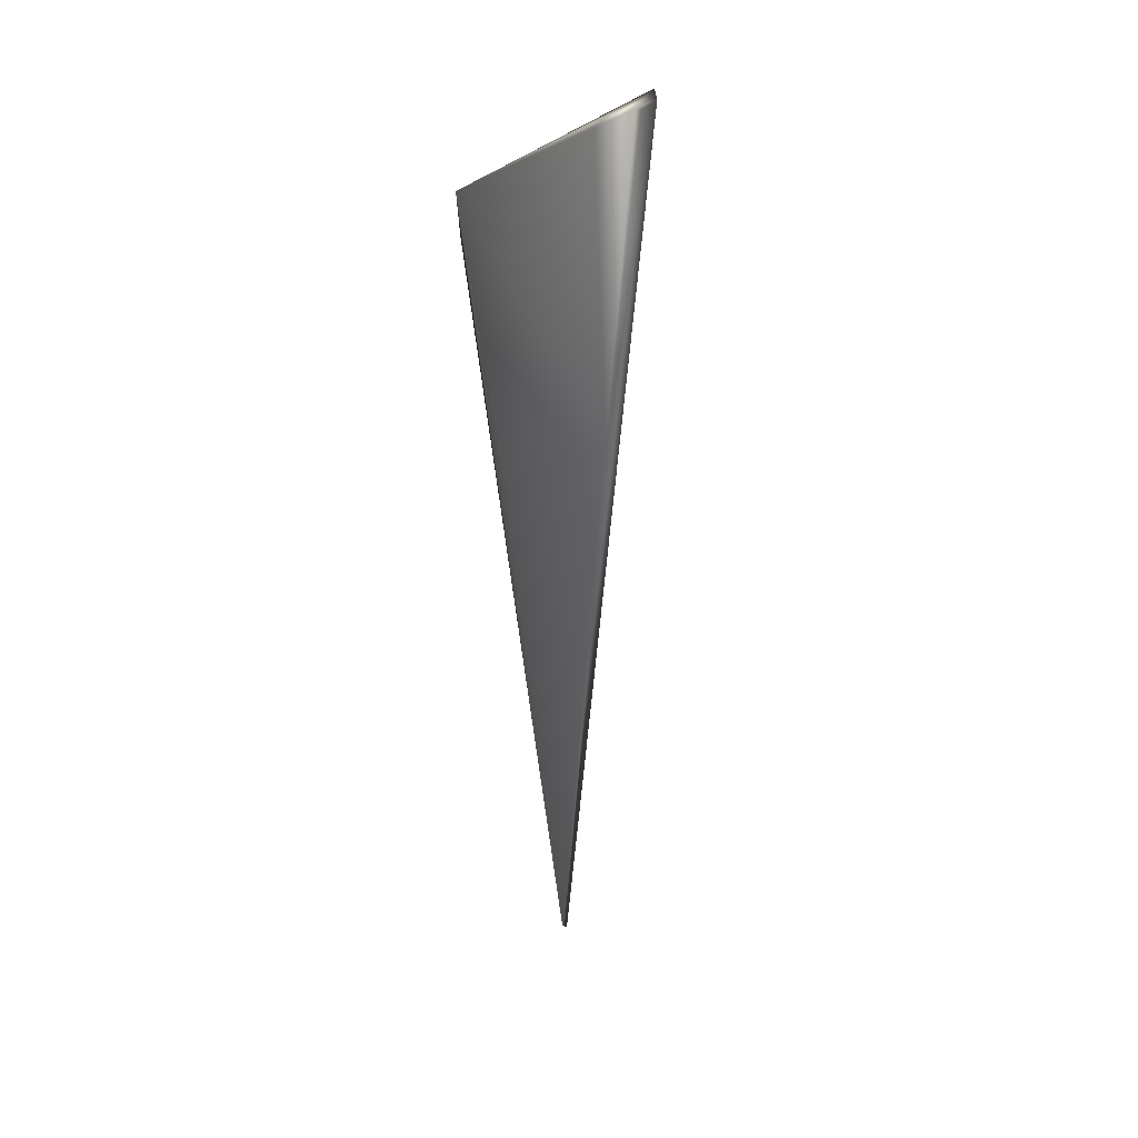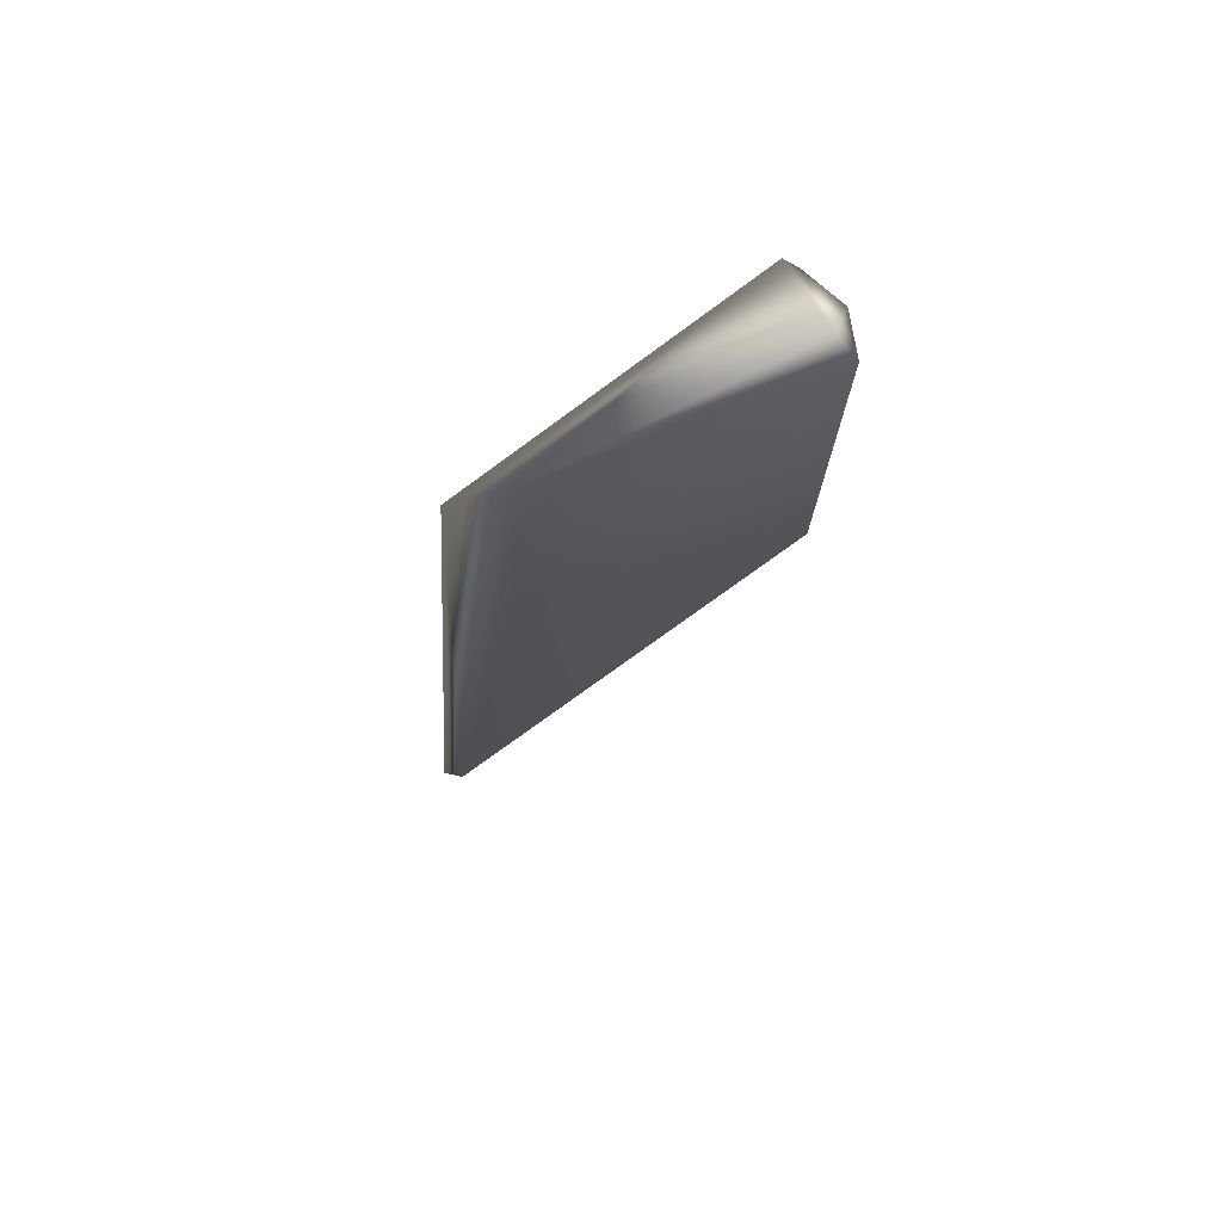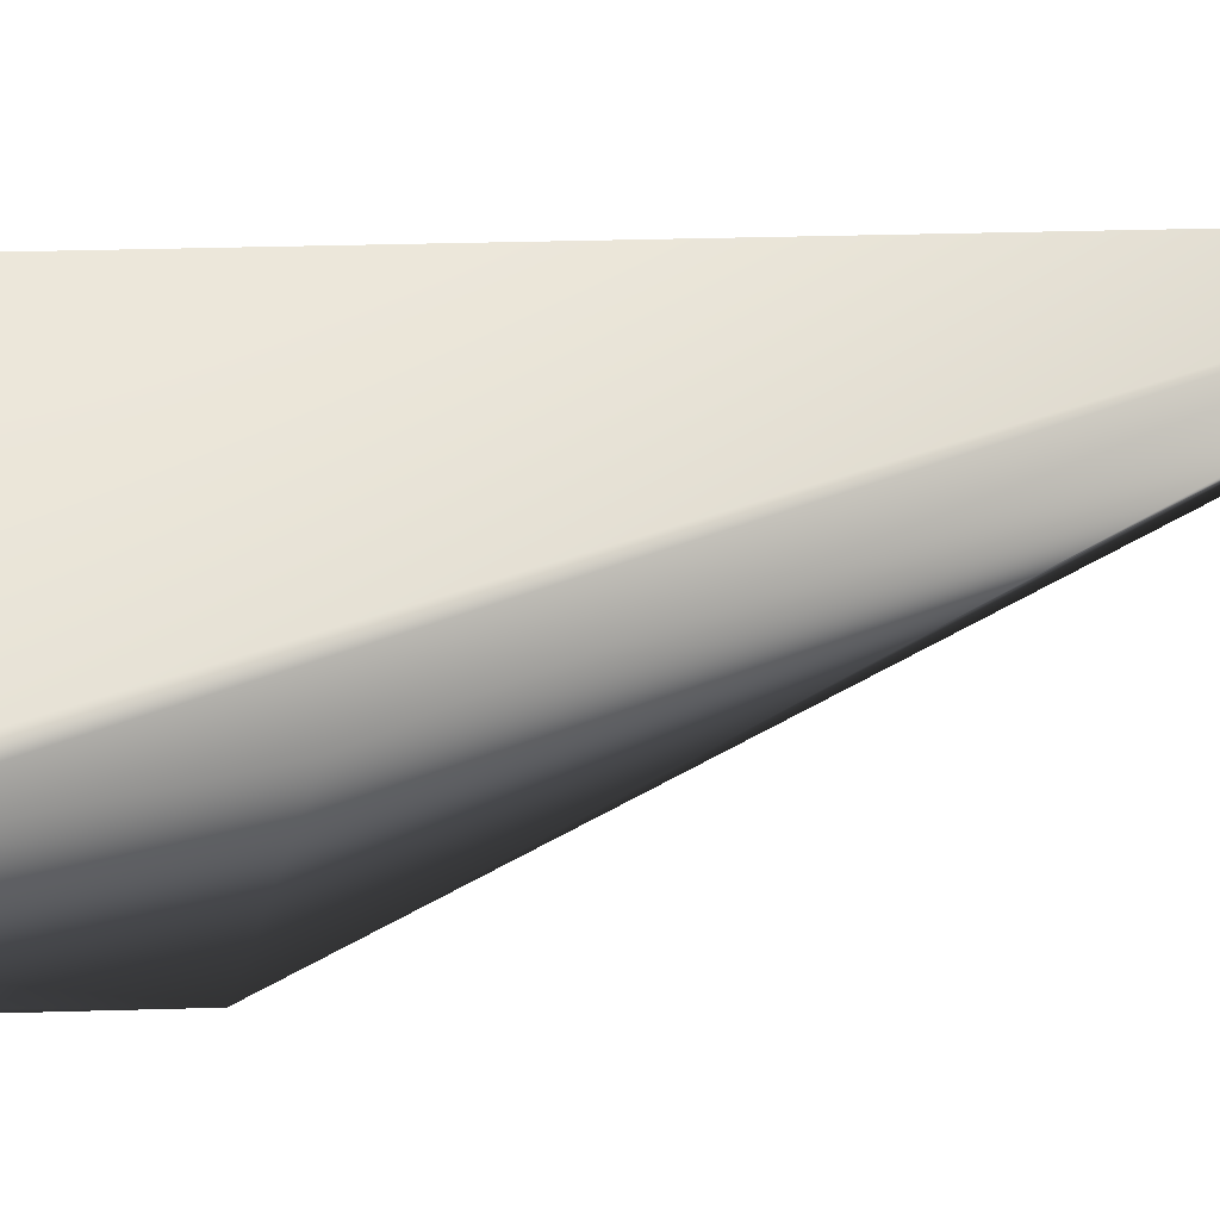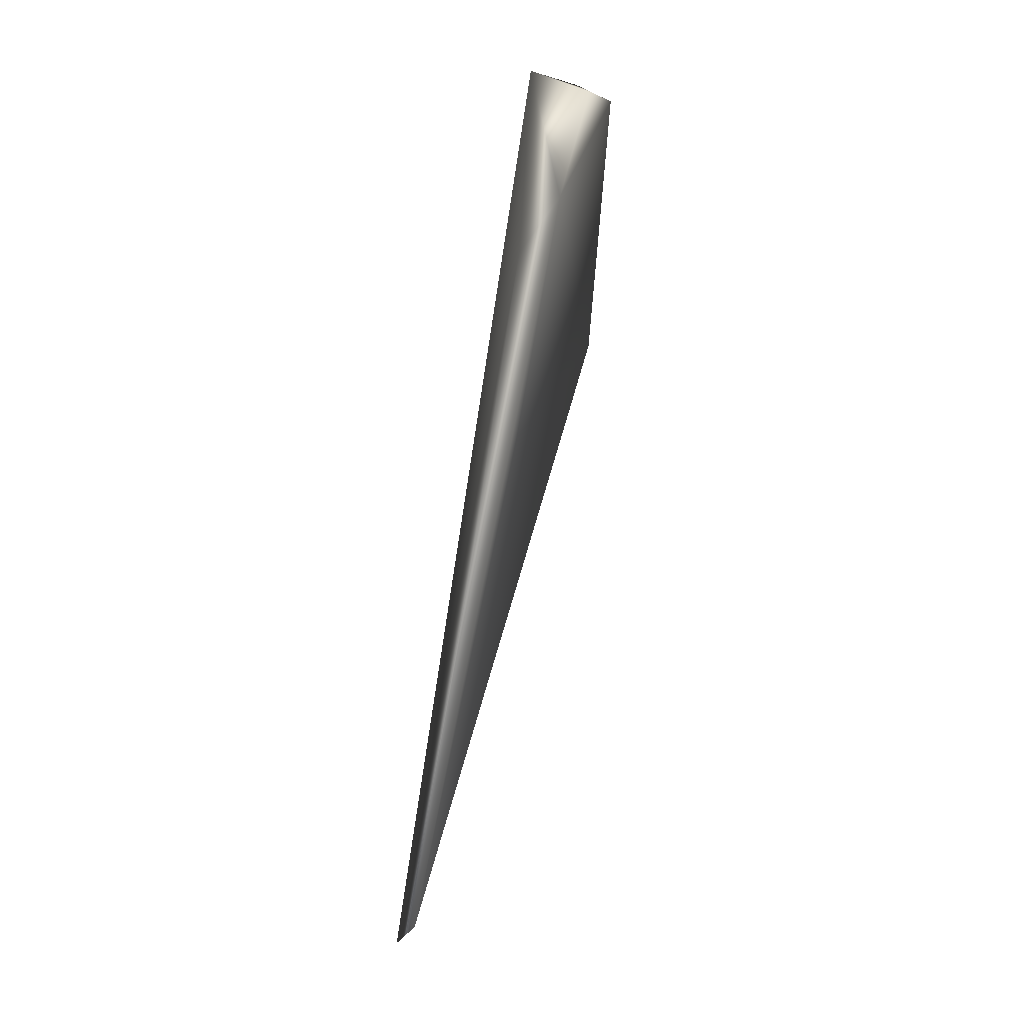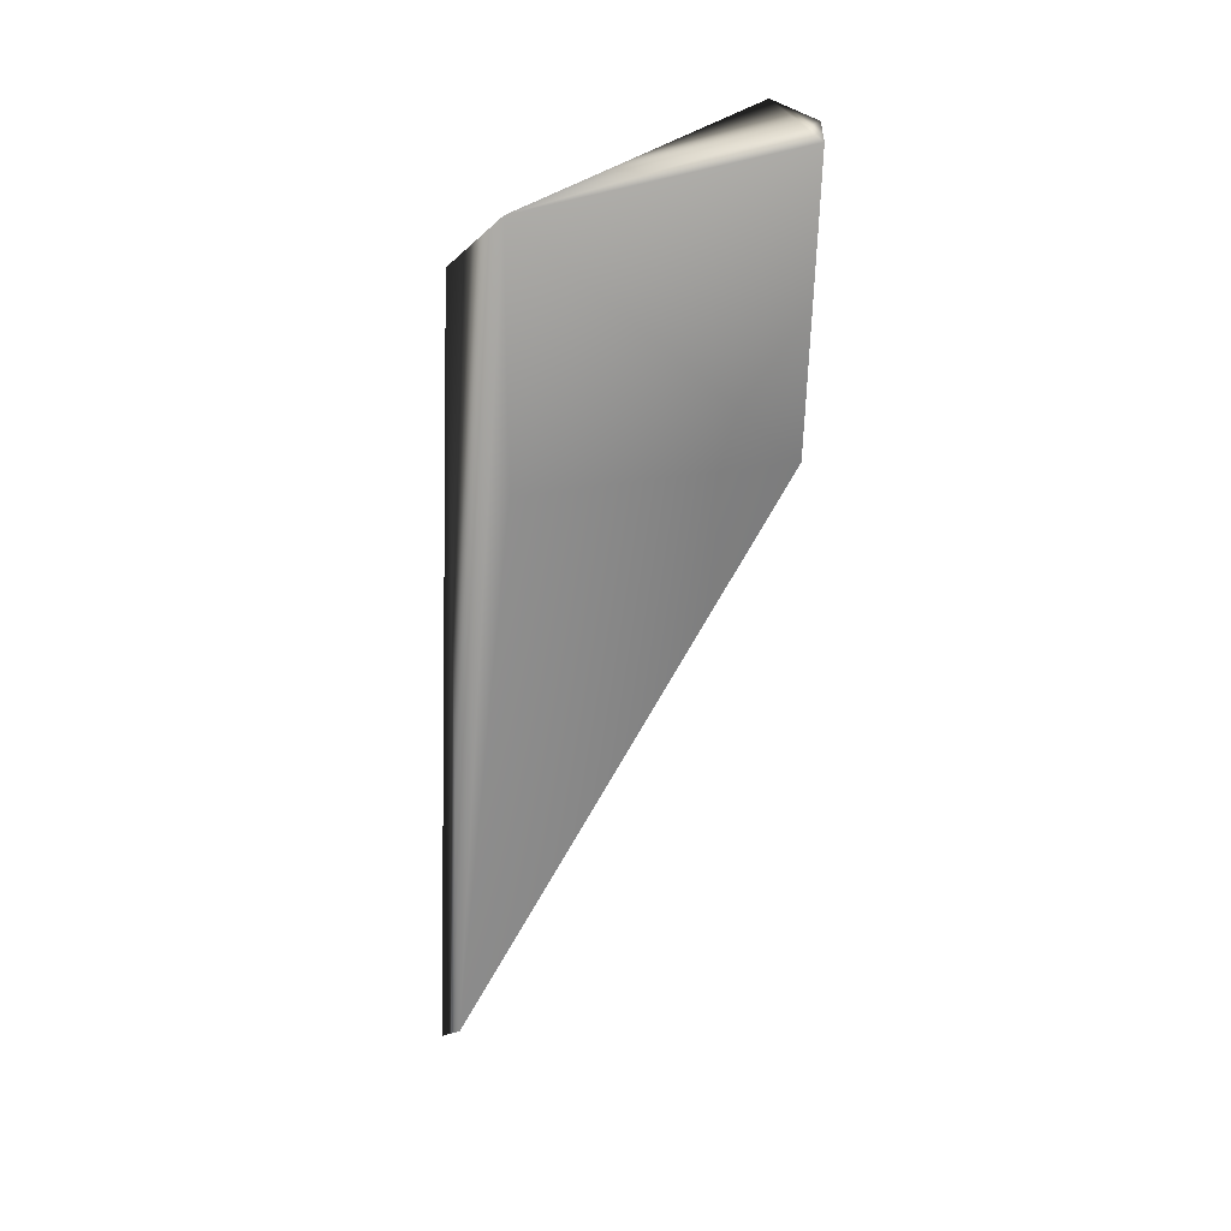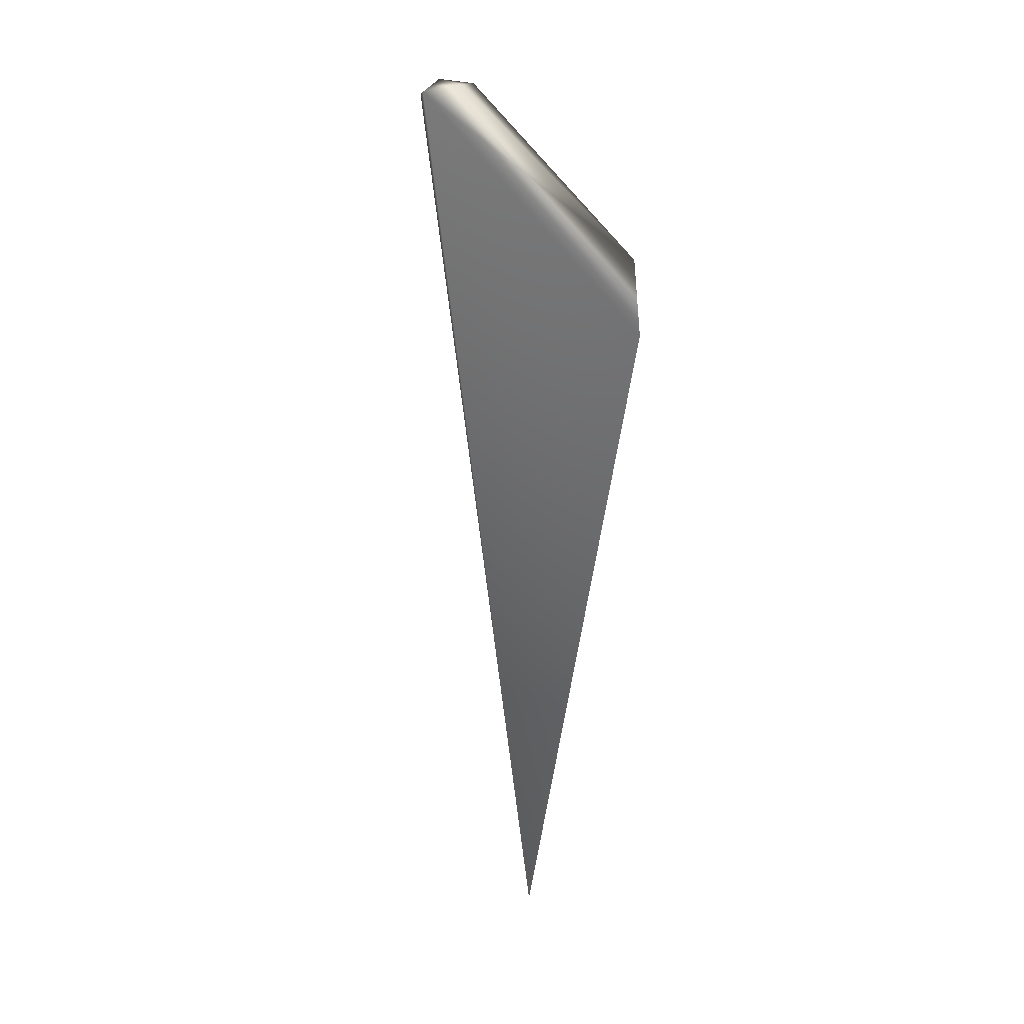
<metadata>
{"format":"obj","ext":"obj","renderer":"f3d","projection":"perspective","resolution":1024,"background":"white","views":[{"elev":12.4,"azim":-24.9,"up":"+Z"},{"elev":61.5,"azim":-101.5,"up":"+Z"},{"elev":-10.6,"azim":76.3,"up":"+Y"},{"elev":20.1,"azim":-162.2,"up":"+Z"},{"elev":14.8,"azim":-89.7,"up":"+Z"},{"elev":43.7,"azim":149.7,"up":"+Z"}]}
</metadata>
<code>
v 0.8331 0.5551 1.661
v 1.027 1.865 -2.439
v 0.5569 0.4182 0.2635
v 1.092 1.951 -2.493
v 0.493 1.811 1.034
v 0.8266 0.8516 0.1343
v 0.3806 1.579 1.24
v 0.8143 0.4941 1.616
v 0.5772 1.581 0.1158
v 0.4766 0.3652 1.506
v 0.653 0.3665 1.579
v 0.569 0.4286 1.558
v 0.688 0.39 1.574
g Eagle_Feathers_R_Col
f 3 2 4
f 5 1 4
f 5 4 2
f 6 3 4
f 7 5 2
f 7 1 5
f 8 3 6
f 8 6 4
f 8 4 1
f 9 7 2
f 9 2 3
f 9 3 7
f 10 7 3
f 11 10 3
f 11 8 1
f 12 1 7
f 12 7 10
f 12 11 1
f 12 10 11
f 13 11 3
f 13 3 8
f 13 8 11

</code>
